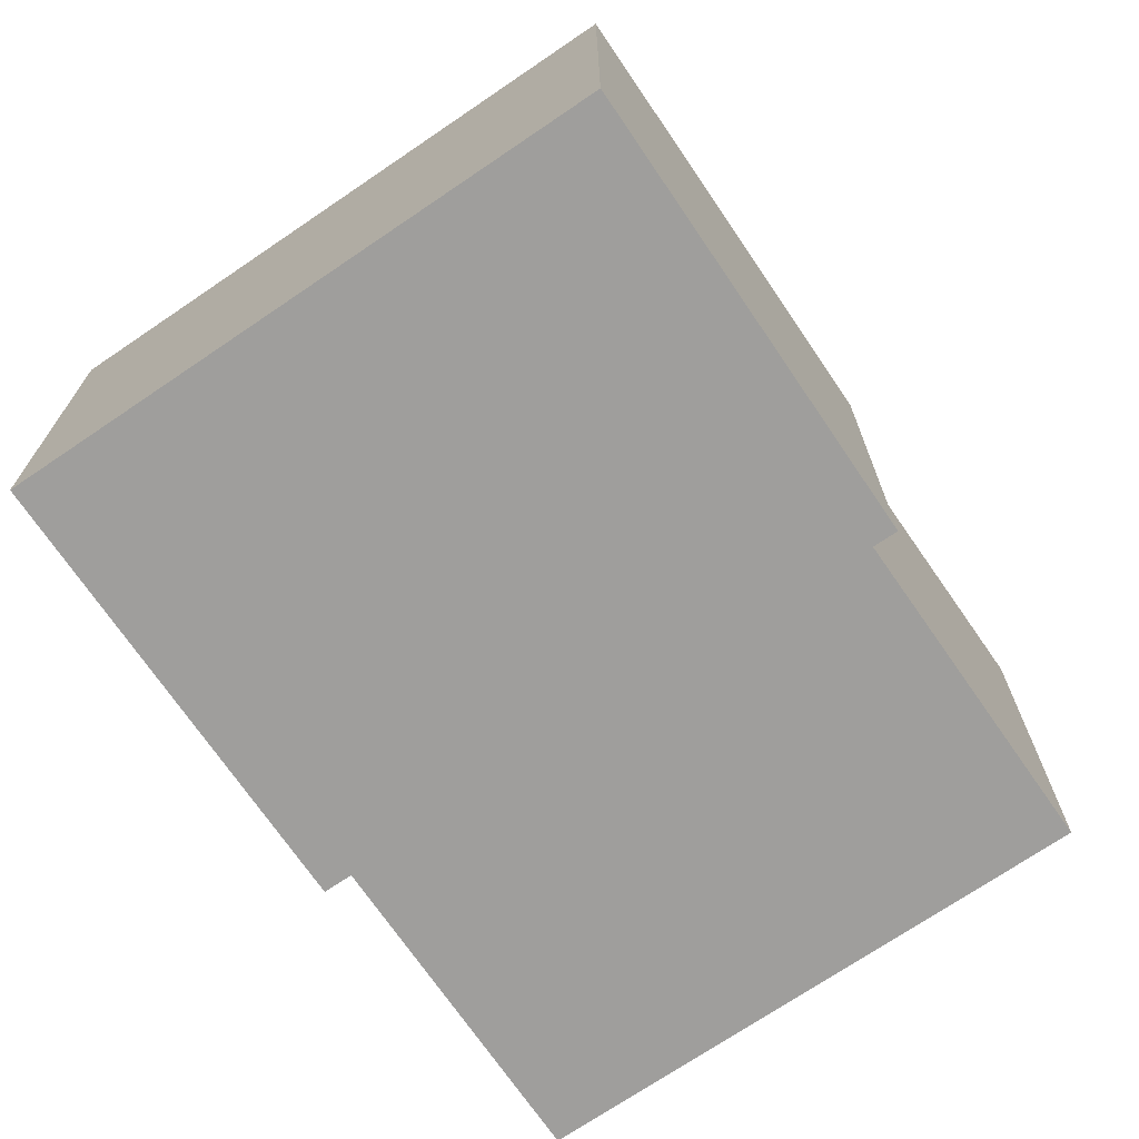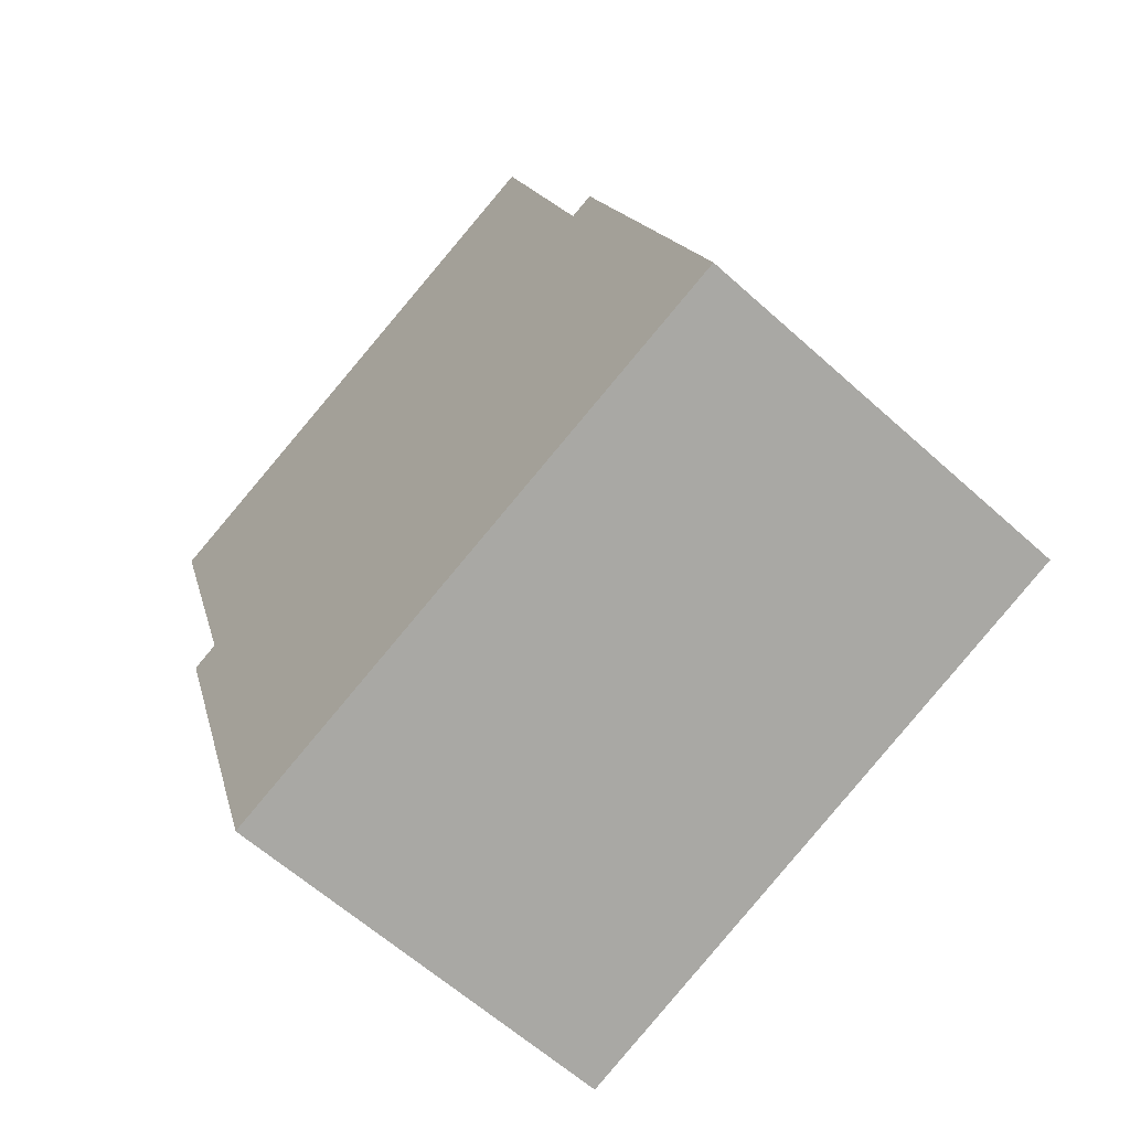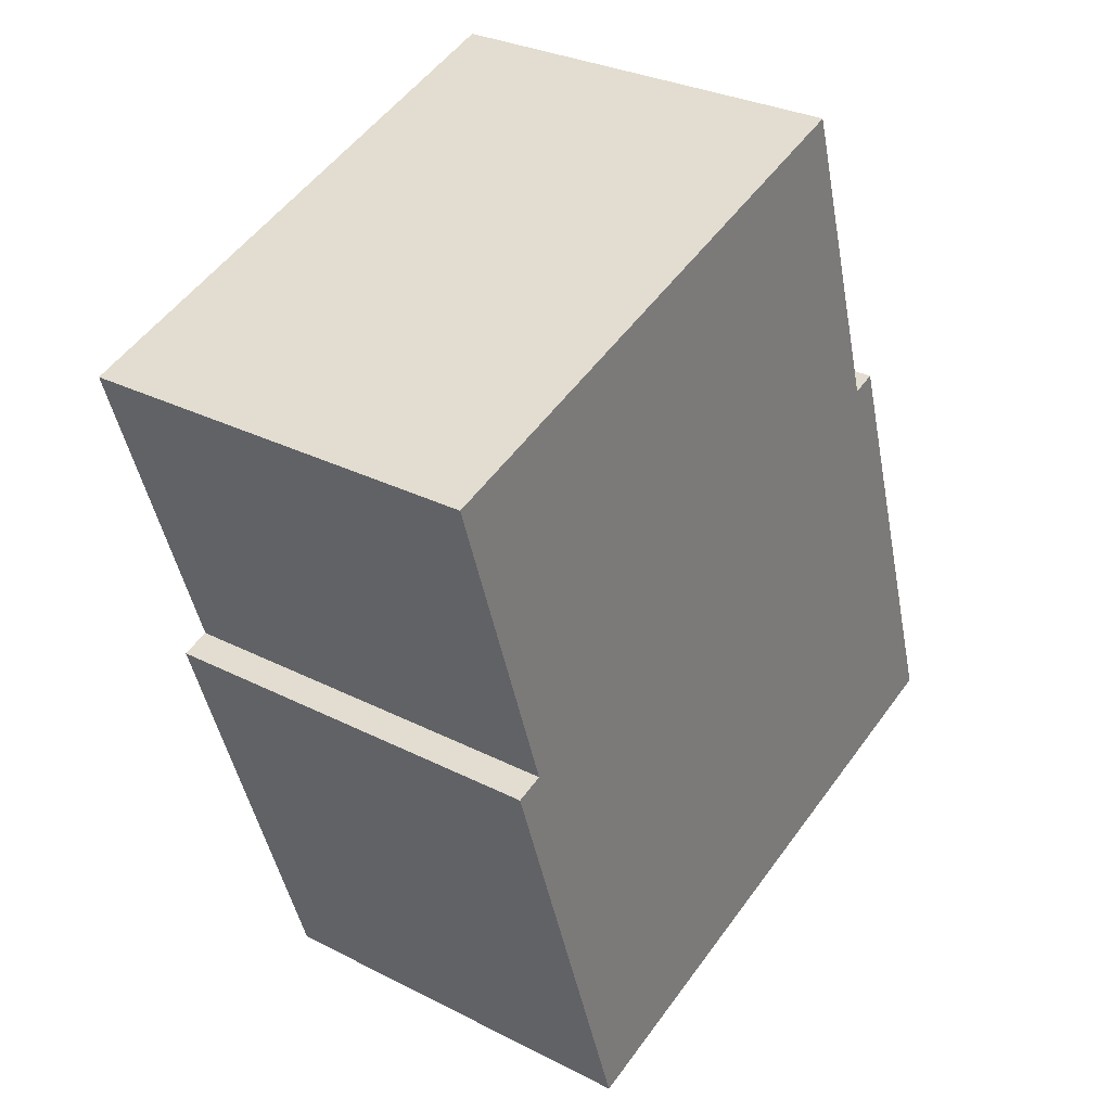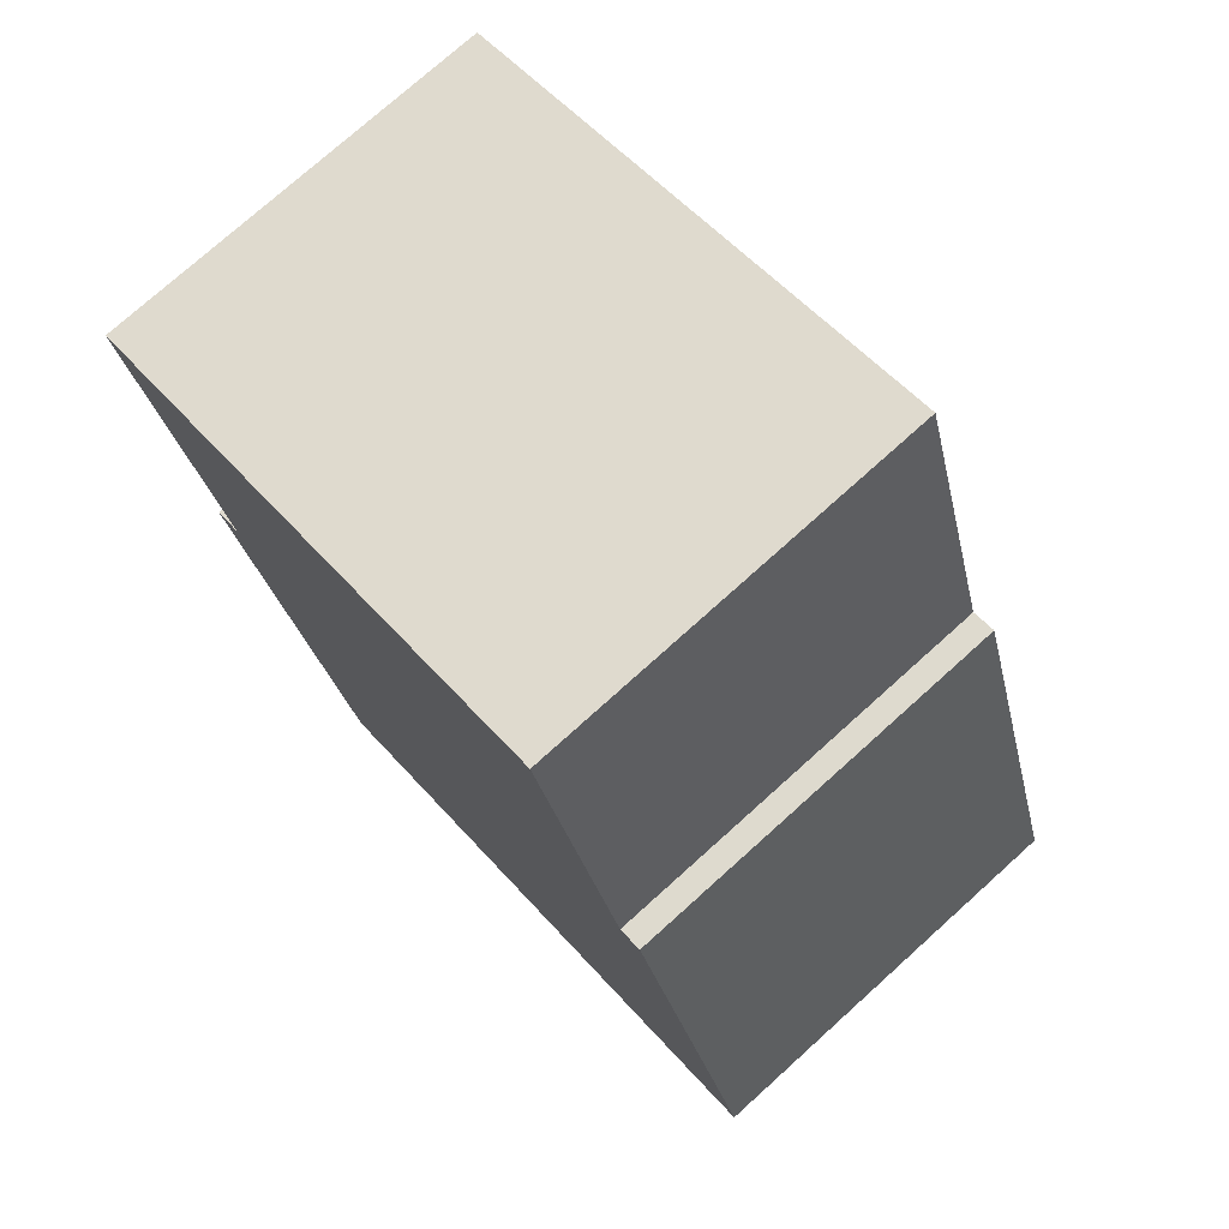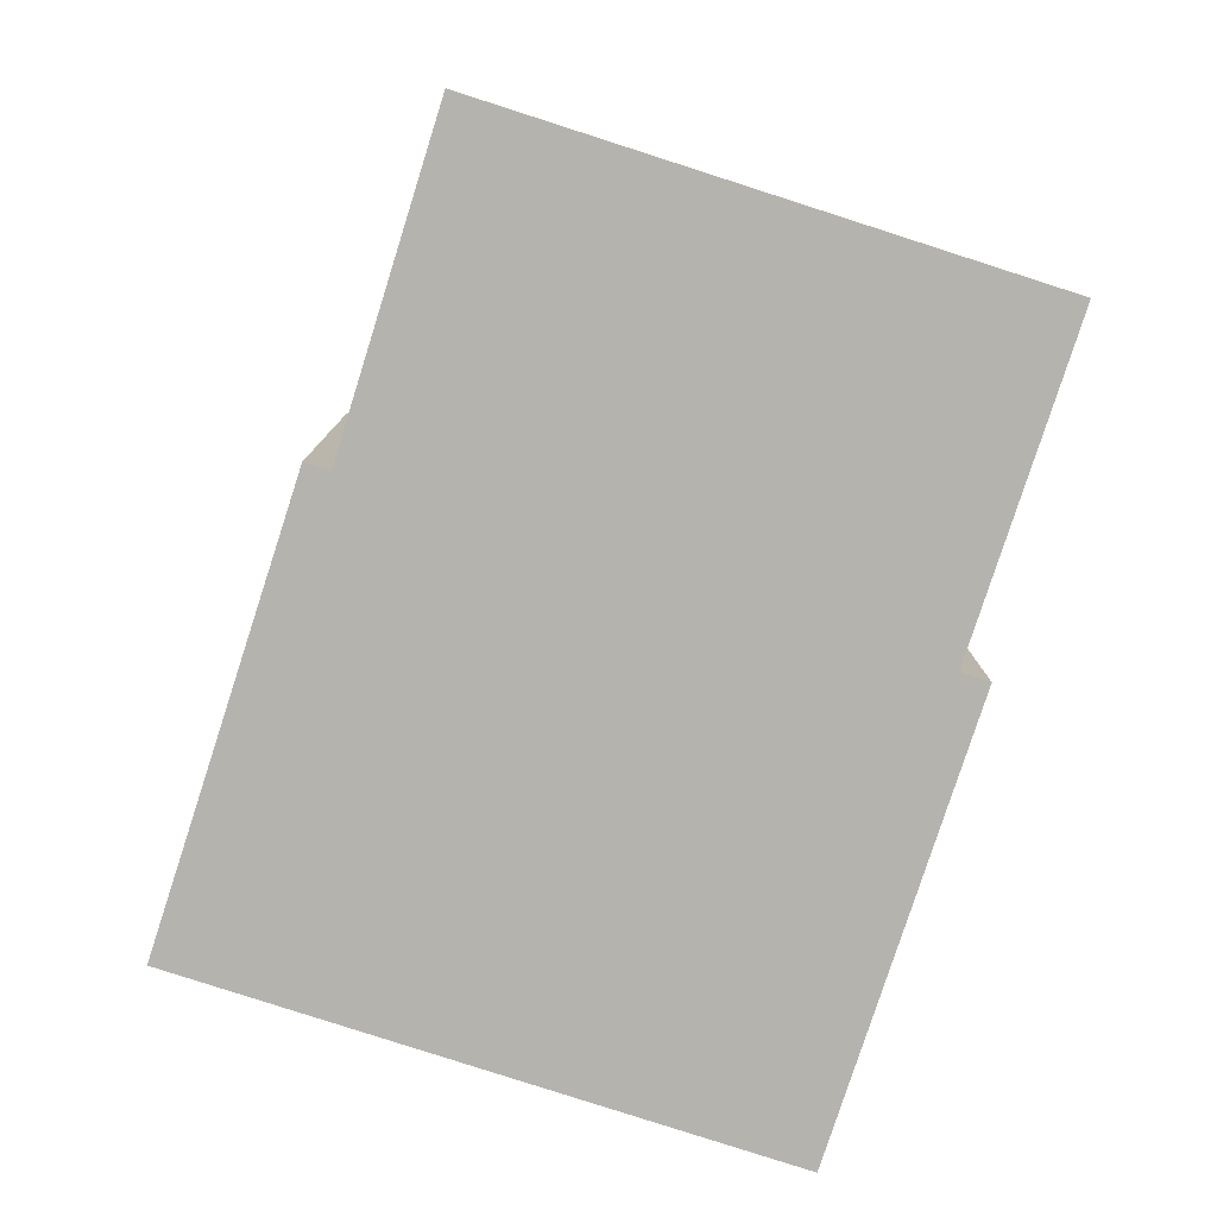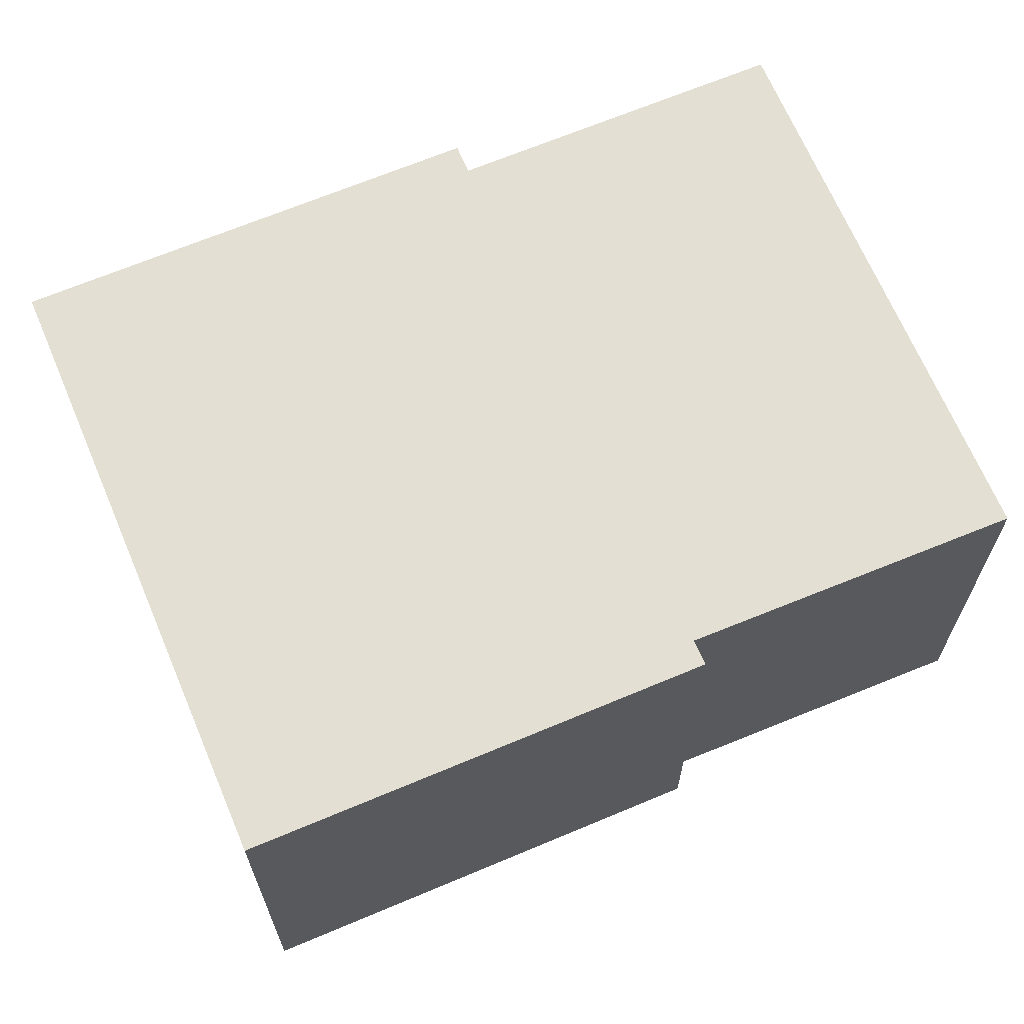
<metadata>
{"format":"obj","ext":"obj","renderer":"f3d","projection":"perspective","resolution":1024,"background":"white","views":[{"elev":-71.0,"azim":-127.8,"up":"+Y"},{"elev":-61.4,"azim":-132.6,"up":"+Z"},{"elev":30.0,"azim":126.7,"up":"+Z"},{"elev":75.6,"azim":-132.0,"up":"+Z"},{"elev":9.8,"azim":-0.2,"up":"+Z"},{"elev":66.8,"azim":-94.9,"up":"+Y"}]}
</metadata>
<code>
v  8.256 5.04 0.855
v  8.633 5.04 3.2
v  8.982 5.04 3.087
v  9.659 5.04 6.353
v  3.289 5.04 9.234
v  9.905 5.04 7.114
v  7.213 5.04 -2.347
v  2.067 5.04 5.328
v  0 5.04 3.086e-16
v  1.766 5.04 5.426
v  1.042 5.04 3.203
v  8.982 -1.89e-16 3.087
v  7.213 1.437e-16 -2.347
v  8.256 -5.235e-17 0.855
v  9.905 -4.356e-16 7.114
v  8.633 -1.959e-16 3.2
v  9.659 -3.89e-16 6.353
v  0 0 0
v  1.766 -3.322e-16 5.426
v  1.042 -1.961e-16 3.203
v  2.067 -3.262e-16 5.328
v  3.289 -5.654e-16 9.234
g defaultobject
f 1 2 3
f 4 5 6
f 5 4 2
f 5 2 1
f 5 1 7
f 5 7 8
f 8 7 9
f 8 9 10
f 10 9 11
f 12 1 3
f 1 12 7
f 7 12 13
f 13 12 14
f 15 4 6
f 4 15 2
f 2 15 16
f 16 15 17
f 13 9 7
f 9 13 18
f 18 11 9
f 11 18 10
f 10 18 19
f 19 18 20
f 21 5 8
f 5 21 22
f 19 8 10
f 8 19 21
f 22 6 5
f 6 22 15
f 16 3 2
f 3 16 12
f 20 21 19
f 21 15 22
f 15 21 20
f 15 20 18
f 15 18 17
f 17 18 16
f 16 18 13
f 16 13 12
f 12 13 14

</code>
